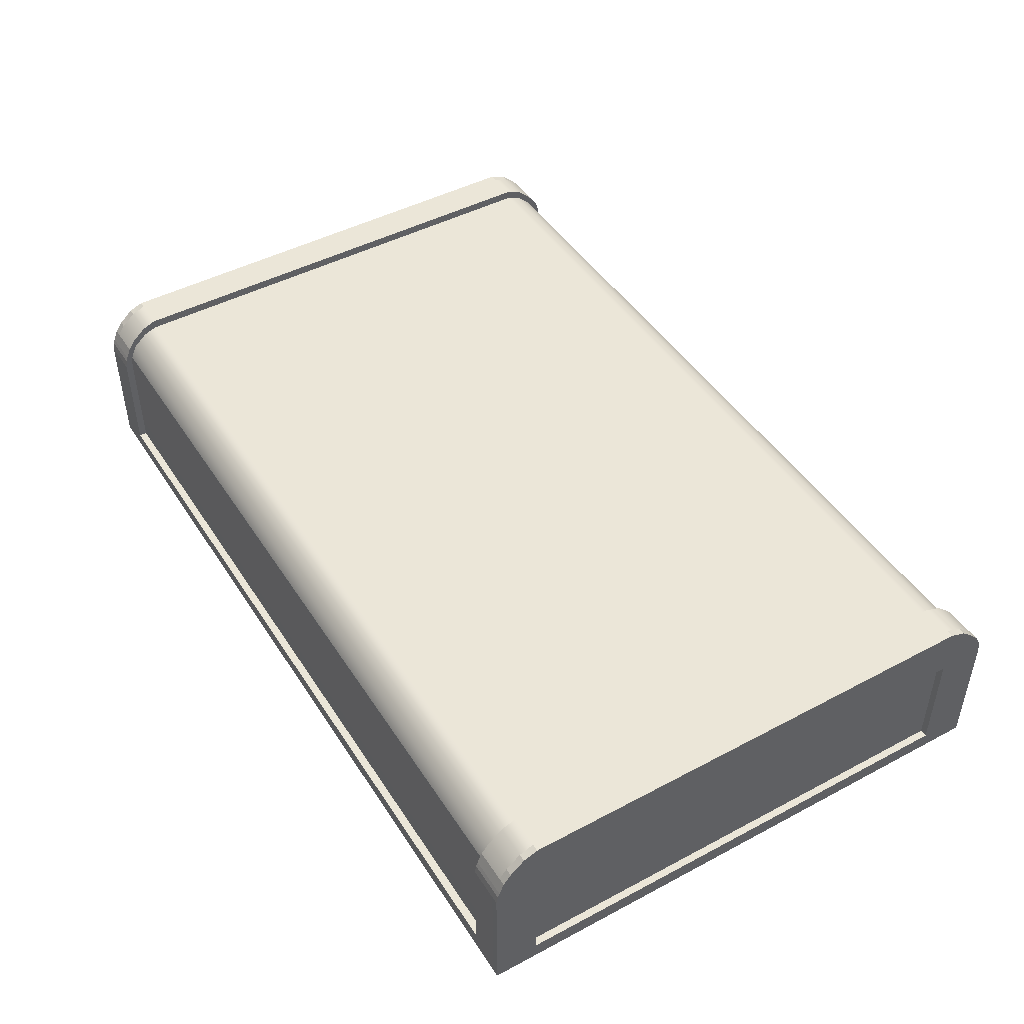
<metadata>
{"format":"obj","ext":"obj","renderer":"f3d","projection":"perspective","resolution":1024,"background":"white","views":[{"elev":46.3,"azim":-121.2,"up":"+Y"}]}
</metadata>
<code>
g default
v 20.26 22.24 -5.658
v 20.26 22.24 5.925
v 41.24 22.24 5.925
v 41.24 22.24 -5.658
v 21.02 22.24 6.836
v 21.02 22.56 6.786
v 21.02 22.83 6.623
v 21.02 23.1 6.314
v 21.02 23.25 5.925
v 21.02 23.25 -5.658
v 21.02 23.12 -5.99
v 21.02 22.83 -6.326
v 21.02 22.49 -6.468
v 21.02 22.24 -6.505
v 40.5 23.1 6.314
v 40.5 22.83 6.623
v 40.5 22.56 6.786
v 40.5 22.24 6.836
v 40.5 22.24 -6.505
v 40.5 22.49 -6.468
v 40.5 22.83 -6.326
v 40.5 23.12 -5.99
v 40.5 23.25 -5.658
v 40.5 23.25 5.925
v 40.5 19.55 6.836
v 21.02 19.55 6.836
v 20.26 19.55 5.925
v 20.26 19.55 -5.658
v 21.02 19.55 -6.505
v 40.5 19.55 -6.505
v 41.24 19.55 -5.658
v 41.24 19.55 5.925
v 20.26 22.81 6.835
v 21.02 22.81 6.835
v 20.26 22.62 6.943
v 21.02 22.62 6.943
v 20.26 23.05 6.623
v 21.02 23.05 6.623
v 20.26 22.81 -6.504
v 20.26 22.54 -6.611
v 21.02 22.81 -6.504
v 21.02 22.54 -6.611
v 20.26 23.05 -6.326
v 21.02 23.05 -6.326
v 20.26 23.32 6.314
v 21.02 23.32 6.314
v 20.26 23.47 -5.658
v 20.26 23.34 -5.99
v 21.02 23.47 -5.658
v 21.02 23.34 -5.99
v 20.26 23.47 5.925
v 21.02 23.47 5.925
v 40.5 22.81 6.835
v 41.24 22.81 6.835
v 40.5 22.62 6.943
v 41.24 22.62 6.943
v 40.5 23.05 6.623
v 41.24 23.05 6.623
v 40.5 23.32 6.314
v 41.24 23.32 6.314
v 40.5 23.47 5.925
v 41.24 23.47 5.925
v 40.5 23.47 -5.658
v 41.24 23.47 -5.658
v 40.5 23.34 -5.99
v 41.24 23.34 -5.99
v 40.5 23.05 -6.326
v 41.24 23.05 -6.326
v 40.5 22.81 -6.504
v 41.24 22.81 -6.504
v 40.5 22.54 -6.611
v 41.24 22.54 -6.611
v 21.02 22.24 6.836
v 21.02 19.55 6.836
v 21.02 22.62 6.943
v 20.26 22.62 6.943
v 40.5 22.24 6.836
v 40.5 19.55 6.836
v 41.24 22.62 6.943
v 40.5 22.62 6.943
v 21.02 22.24 6.836
v 21.02 19.55 6.836
v 21.02 22.62 6.943
v 20.26 22.62 6.943
v 40.5 22.24 6.836
v 40.5 19.55 6.836
v 41.24 22.62 6.943
v 40.5 22.62 6.943
v 21.02 22.24 6.836
v 21.02 19.55 6.836
v 21.02 22.62 6.943
v 20.26 22.62 6.943
v 40.5 22.24 6.836
v 40.5 19.55 6.836
v 41.24 22.62 6.943
v 40.5 22.62 6.943
v 20.26 19.14 -6.69
v 21.02 19.14 -6.692
v 20.26 19.55 -6.69
v 21.02 19.55 -6.692
v 20.26 22.24 -6.69
v 21.02 22.24 -6.69
v 20.26 22.43 -6.652
v 21.02 22.43 -6.652
v 21.02 19.14 7.022
v 20.26 19.14 7.022
v 20.26 22.24 7.021
v 21.02 22.24 7.021
v 20.26 19.55 7.022
v 21.02 19.55 7.022
v 21.02 22.43 7.002
v 20.26 22.43 7.002
v 41.24 19.14 7.022
v 40.5 19.14 7.022
v 40.5 22.24 7.021
v 41.24 22.24 7.021
v 40.5 19.55 7.022
v 41.24 19.55 7.022
v 41.24 22.43 7.002
v 40.5 22.43 7.002
v 40.5 19.14 -6.692
v 41.24 19.14 -6.69
v 40.5 19.55 -6.692
v 41.24 19.55 -6.69
v 40.5 22.24 -6.69
v 41.24 22.24 -6.69
v 40.5 22.43 -6.652
v 41.24 22.43 -6.652
v 41.41 22.24 6.836
v 41.41 22.24 6.623
v 41.41 22.83 6.623
v 41.41 22.56 6.786
v 41.41 22.24 -6.326
v 41.41 22.83 -6.326
v 41.41 22.24 -6.505
v 41.41 22.49 -6.468
v 41.41 22.24 6.314
v 41.41 23.1 6.314
v 41.41 22.24 -5.658
v 41.41 23.25 -5.658
v 41.41 22.24 -5.99
v 41.41 23.12 -5.99
v 41.41 22.24 5.925
v 41.41 23.25 5.925
v 41.41 19.14 6.623
v 41.41 19.14 6.836
v 41.41 19.14 6.314
v 41.41 19.14 5.925
v 41.41 19.14 -5.658
v 41.41 19.14 -5.99
v 41.41 19.14 -6.326
v 41.41 19.14 -6.505
v 41.41 19.55 -6.326
v 41.41 19.55 -6.505
v 41.41 19.55 -5.99
v 41.41 19.55 -5.658
v 41.41 19.55 6.314
v 41.41 19.55 5.925
v 41.41 19.55 6.623
v 41.41 19.55 6.836
v 41.41 22.81 6.835
v 41.41 22.62 6.943
v 41.41 23.05 6.623
v 41.41 23.32 6.314
v 41.41 23.47 5.925
v 41.41 23.47 -5.658
v 41.41 23.34 -5.99
v 41.41 23.05 -6.326
v 41.41 22.81 -6.504
v 41.41 22.54 -6.611
v 41.41 19.14 -6.69
v 41.41 19.55 -6.69
v 41.41 22.24 -6.69
v 41.41 22.43 -6.652
v 20.08 22.24 6.623
v 20.08 22.24 6.836
v 20.08 22.56 6.786
v 20.08 22.83 6.623
v 20.08 22.24 -6.505
v 20.08 22.24 -6.326
v 20.08 22.83 -6.326
v 20.08 22.49 -6.468
v 20.08 22.24 6.314
v 20.08 23.1 6.314
v 20.08 22.24 -5.99
v 20.08 22.24 -5.658
v 20.08 23.25 -5.658
v 20.08 23.12 -5.99
v 20.08 22.24 5.925
v 20.08 23.25 5.925
v 20.08 19.14 -6.326
v 20.08 19.14 -6.505
v 20.08 19.14 -5.99
v 20.08 19.14 -5.658
v 20.08 19.14 5.925
v 20.08 19.14 6.314
v 20.08 19.14 6.623
v 20.08 19.14 6.836
v 20.08 19.55 6.836
v 20.08 19.55 6.623
v 20.08 19.55 6.314
v 20.08 19.55 5.925
v 20.08 19.55 -5.658
v 20.08 19.55 -5.99
v 20.08 19.55 -6.326
v 20.08 19.55 -6.505
v 20.08 22.62 6.943
v 20.08 22.81 6.835
v 20.08 23.05 6.623
v 20.08 22.81 -6.504
v 20.08 22.54 -6.611
v 20.08 23.05 -6.326
v 20.08 23.32 6.314
v 20.08 23.47 -5.658
v 20.08 23.34 -5.99
v 20.08 23.47 5.925
v 20.08 19.14 -6.69
v 20.08 22.24 -6.69
v 20.08 19.55 -6.69
v 20.08 22.43 -6.652
v 20.08 19.14 6.836
v 20.08 19.14 7.022
v 20.08 22.24 7.021
v 41.41 19.14 6.836
v 41.41 19.14 7.022
v 41.41 19.55 6.836
v 41.41 22.24 6.836
v 41.41 22.24 7.021
v 41.41 19.55 7.022
v 41.41 22.62 6.943
v 41.41 22.43 7.002
v 20.92 19.14 -5.763
v 21.63 19.14 -5.763
v 21.63 19.14 6.093
v 20.92 19.14 6.093
v 40.58 19.14 6.093
v 39.88 19.14 6.093
v 39.88 19.14 -5.763
v 40.58 19.14 -5.763
v 40.74 19.14 5.957
v 40.74 19.14 5.753
v 40.74 19.14 5.48
v 40.74 19.14 5.173
v 40.74 19.14 -4.911
v 40.74 19.14 -5.15
v 40.74 19.14 -5.491
v 40.74 19.14 -5.627
v 40.74 19.14 -5.763
v 20.75 19.14 -5.491
v 20.75 19.14 -5.627
v 20.75 19.14 -5.15
v 20.75 19.14 -4.911
v 20.75 19.14 5.173
v 20.75 19.14 5.48
v 20.75 19.14 5.753
v 20.75 19.14 5.957
v 20.75 19.14 -5.763
v 20.75 19.14 5.957
v 20.75 19.14 6.093
v 40.74 19.14 5.957
v 40.74 19.14 6.093
v 20.08 19.55 7.022
v 20.08 22.43 7.002
v 20.92 19.54 -5.763
v 21.63 19.54 -5.763
v 21.63 19.54 6.093
v 20.92 19.54 6.093
v 40.58 19.54 6.093
v 39.88 19.54 6.093
v 39.88 19.54 -5.763
v 40.58 19.54 -5.763
v 40.74 19.54 5.753
v 40.74 19.54 5.957
v 40.74 19.54 5.48
v 40.74 19.54 5.173
v 40.74 19.54 -4.911
v 40.74 19.54 -5.15
v 40.74 19.54 -5.491
v 40.74 19.54 -5.627
v 40.74 19.54 -5.763
v 20.75 19.54 -5.491
v 20.75 19.54 -5.627
v 20.75 19.54 -5.15
v 20.75 19.54 -4.911
v 20.75 19.54 5.173
v 20.75 19.54 5.48
v 20.75 19.54 5.753
v 20.08 19.54 6.836
v 20.75 19.54 5.957
v 20.75 19.54 -5.763
v 20.08 19.54 6.836
v 20.75 19.54 5.957
v 20.75 19.54 6.093
v 40.74 19.54 6.093
v 40.74 19.54 5.957
v 20.7 19.54 -6.119
v 21.43 19.54 -6.119
v 21.43 19.54 6.407
v 20.7 19.54 6.407
v 40.81 19.54 6.407
v 40.1 19.54 6.407
v 40.1 19.54 -6.119
v 40.81 19.54 -6.119
v 40.98 19.54 6.047
v 40.98 19.54 6.263
v 40.98 19.54 5.759
v 40.98 19.54 5.435
v 40.98 19.54 -5.219
v 40.98 19.54 -5.471
v 40.98 19.54 -5.831
v 40.98 19.54 -5.975
v 40.98 19.54 -6.119
v 20.53 19.54 -5.831
v 20.53 19.54 -5.975
v 20.53 19.54 -5.471
v 20.53 19.54 -5.219
v 20.53 19.54 5.435
v 20.53 19.54 5.759
v 20.53 19.54 6.047
v 20.53 19.54 6.263
v 20.53 19.54 -6.119
v 20.53 19.54 6.263
v 20.53 19.54 6.407
v 40.98 19.54 6.407
v 40.98 19.54 6.263
v 20.7 22.2 -6.119
v 21.43 22.2 -6.119
v 21.43 22.2 6.407
v 20.7 22.2 6.407
v 40.81 22.2 6.407
v 40.1 22.2 6.407
v 40.1 22.2 -6.119
v 40.81 22.2 -6.119
v 40.98 22.2 6.047
v 40.98 22.2 6.263
v 40.98 22.2 5.759
v 40.98 22.2 5.435
v 40.98 22.2 -5.219
v 40.98 22.2 -5.471
v 40.98 22.2 -5.831
v 40.98 22.2 -5.975
v 40.98 22.2 -6.119
v 20.53 22.2 -5.831
v 20.53 22.2 -5.975
v 20.53 22.2 -5.471
v 20.53 22.2 -5.219
v 20.53 22.2 5.435
v 20.53 22.2 5.759
v 20.53 22.2 6.047
v 20.53 22.2 6.263
v 20.53 22.2 -6.119
v 20.53 22.2 6.263
v 20.53 22.2 6.407
v 40.98 22.2 6.407
v 40.98 22.2 6.263
v 20.7 22.52 -5.94
v 21.43 22.52 -5.94
v 21.43 22.52 6.228
v 20.7 22.52 6.228
v 40.81 22.52 6.228
v 40.1 22.52 6.228
v 40.1 22.52 -5.94
v 40.81 22.52 -5.94
v 40.98 22.52 5.879
v 40.98 22.52 6.089
v 40.98 22.52 5.599
v 40.98 22.52 5.284
v 40.98 22.52 -5.066
v 40.98 22.52 -5.311
v 40.98 22.52 -5.66
v 40.98 22.52 -5.8
v 40.98 22.52 -5.94
v 20.53 22.52 -5.66
v 20.53 22.52 -5.8
v 20.53 22.52 -5.311
v 20.53 22.52 -5.066
v 20.53 22.52 5.284
v 20.53 22.52 5.599
v 20.53 22.52 5.879
v 20.53 22.52 6.089
v 20.53 22.52 -5.94
v 20.53 22.52 6.228
v 20.53 22.52 6.089
v 40.98 22.52 6.228
v 40.98 22.52 6.089
v 20.7 22.7 -5.332
v 21.43 22.7 -5.332
v 21.43 22.7 5.62
v 20.7 22.7 5.62
v 40.81 22.7 5.62
v 40.1 22.7 5.62
v 40.1 22.7 -5.332
v 40.81 22.7 -5.332
v 40.98 22.7 5.305
v 40.98 22.7 5.494
v 40.98 22.7 5.054
v 40.98 22.7 4.77
v 40.98 22.7 -4.545
v 40.98 22.7 -4.765
v 40.98 22.7 -5.08
v 40.98 22.7 -5.206
v 40.98 22.7 -5.332
v 20.53 22.7 -5.08
v 20.53 22.7 -5.206
v 20.53 22.7 -4.765
v 20.53 22.7 -4.545
v 20.53 22.7 4.77
v 20.53 22.7 5.054
v 20.53 22.7 5.305
v 20.53 22.7 5.494
v 20.53 22.7 -5.332
v 20.53 22.7 5.62
v 20.53 22.7 5.494
v 40.98 22.7 5.62
v 40.98 22.7 5.494
v 20.7 22.82 -4.585
v 21.43 22.82 -4.585
v 21.43 22.82 4.874
v 20.7 22.82 4.874
v 40.81 22.82 4.874
v 40.1 22.82 4.874
v 40.1 22.82 -4.585
v 40.81 22.82 -4.585
v 40.98 22.82 4.602
v 40.98 22.82 4.765
v 40.98 22.82 4.384
v 40.98 22.82 4.14
v 40.98 22.82 -3.906
v 40.98 22.82 -4.096
v 40.98 22.82 -4.368
v 40.98 22.82 -4.477
v 40.98 22.82 -4.585
v 20.53 22.82 -4.368
v 20.53 22.82 -4.477
v 20.53 22.82 -4.096
v 20.53 22.82 -3.906
v 20.53 22.82 4.14
v 20.53 22.82 4.384
v 20.53 22.82 4.602
v 20.53 22.82 4.765
v 20.53 22.82 -4.585
v 20.53 22.82 4.874
v 20.53 22.82 4.765
v 40.98 22.82 4.874
v 40.98 22.82 4.765
v 20.7 22.82 -0.4076
v 21.43 22.82 -0.4076
v 21.43 22.82 0.6959
v 20.7 22.82 0.6959
v 40.81 22.82 0.6959
v 40.1 22.82 0.6959
v 40.1 22.82 -0.4076
v 40.81 22.82 -0.4076
v 40.98 22.82 0.6642
v 40.98 22.82 0.6832
v 40.98 22.82 0.6388
v 40.98 22.82 0.6103
v 40.98 22.82 -0.3284
v 40.98 22.82 -0.3506
v 40.98 22.82 -0.3823
v 40.98 22.82 -0.395
v 40.98 22.82 -0.4076
v 20.53 22.82 -0.3823
v 20.53 22.82 -0.395
v 20.53 22.82 -0.3506
v 20.53 22.82 -0.3284
v 20.53 22.82 0.6103
v 20.53 22.82 0.6388
v 20.53 22.82 0.6642
v 20.53 22.82 0.6832
v 20.53 22.82 -0.4076
v 20.53 22.82 0.6959
v 20.53 22.82 0.6832
v 40.98 22.82 0.6959
v 40.98 22.82 0.6832
v 30.43 22.82 -0.4076
v 30.59 22.82 -0.4076
v 30.59 22.82 0.6959
v 30.43 22.82 0.6959
v 30.93 22.82 0.6959
v 30.93 22.82 -0.4076
v 31.08 22.82 0.6642
v 31.08 22.82 0.6832
v 31.08 22.82 0.6388
v 31.08 22.82 0.6103
v 31.08 22.82 -0.3284
v 31.08 22.82 -0.3506
v 31.08 22.82 -0.3823
v 31.08 22.82 -0.395
v 31.08 22.82 -0.4076
v 30.43 22.82 -0.3823
v 30.43 22.82 -0.395
v 30.43 22.82 -0.3506
v 30.43 22.82 -0.3284
v 30.43 22.82 0.6103
v 30.43 22.82 0.6388
v 30.43 22.82 0.6642
v 30.43 22.82 0.6832
v 30.43 22.82 -0.4076
v 30.43 22.82 0.6959
v 30.43 22.82 0.6832
v 31.08 22.82 0.6959
v 31.08 22.82 0.6832
v 30.59 22.82 -0.3823
v 30.59 22.82 -0.3506
v 30.59 22.82 -0.3284
v 30.59 22.82 0.6103
v 30.59 22.82 0.6388
v 30.59 22.82 0.6642
v 30.59 22.82 0.6832
v 30.93 22.82 -0.395
v 30.93 22.82 -0.3823
v 30.93 22.82 -0.3506
v 30.93 22.82 -0.3284
v 30.93 22.82 0.6103
v 30.93 22.82 0.6388
v 30.93 22.82 0.6642
v 30.93 22.82 0.6832
v 30.59 22.82 -0.3823
v 30.59 22.82 -0.395
g polySurface1 pCube1
f 34 33 35 36
f 37 33 34 38
f 40 39 41 42
f 129 130 131 132
f 175 176 177 178
f 39 43 44 41
f 179 180 181 182
f 134 133 135 136
f 45 37 38 46
f 183 175 178 184
f 131 130 137 138
f 48 47 49 50
f 185 186 187 188
f 140 139 141 142
f 47 51 52 49
f 186 189 190 187
f 144 143 139 140
f 43 48 50 44
f 180 185 188 181
f 142 141 133 134
f 51 45 46 52
f 189 183 184 190
f 138 137 143 144
f 54 53 55 56
f 57 53 54 58
f 59 57 58 60
f 61 59 60 62
f 63 61 62 64
f 65 63 64 66
f 67 65 66 68
f 69 67 68 70
f 71 69 70 72
f 8 7 16 15
f 7 6 17 16
f 18 17 6 5
f 14 13 20 19
f 13 12 21 20
f 12 11 22 21
f 11 10 23 22
f 10 9 24 23
f 9 8 15 24
f 116 115 117 118
f 26 25 18 5
f 108 107 109 110
f 200 199 176 175
f 201 200 175 183
f 202 201 183 189
f 28 27 2 1
f 204 203 186 185
f 205 204 185 180
f 206 205 180 179
f 100 99 101 102
f 30 29 14 19
f 124 123 125 126
f 135 133 153 154
f 133 141 155 153
f 141 139 156 155
f 4 3 32 31
f 143 137 157 158
f 137 130 159 157
f 160 159 130 129
f 158 157 147 148
f 157 159 145 147
f 146 145 159 160
f 118 117 114 113
f 105 114 117 110
f 110 109 106 105
f 197 198 199 200
f 196 197 200 201
f 195 196 201 202
f 194 195 202 203
f 193 194 203 204
f 191 193 204 205
f 192 191 205 206
f 98 97 99 100
f 121 98 100 123
f 122 121 123 124
f 154 153 151 152
f 153 155 150 151
f 155 156 149 150
f 156 158 148 149
f 107 108 111 112
f 5 6 34 36
f 178 177 208 209
f 6 7 38 34
f 179 182 210 211
f 13 14 42 41
f 102 101 103 104
f 182 181 212 210
f 12 13 41 44
f 184 178 209 213
f 7 8 46 38
f 188 187 214 215
f 10 11 50 49
f 187 190 216 214
f 9 10 49 52
f 181 188 215 212
f 11 12 44 50
f 190 184 213 216
f 8 9 52 46
f 17 18 55 53
f 115 116 119 120
f 129 132 161 162
f 16 17 53 57
f 132 131 163 161
f 15 16 57 59
f 131 138 164 163
f 24 15 59 61
f 138 144 165 164
f 23 24 61 63
f 144 140 166 165
f 22 23 63 65
f 140 142 167 166
f 21 22 65 67
f 142 134 168 167
f 20 21 67 69
f 134 136 169 168
f 19 20 69 71
f 136 135 170 169
f 126 125 127 128
f 26 5 73 74
f 5 36 75 73
f 36 35 76 75
f 18 25 78 77
f 56 55 80 79
f 55 18 77 80
f 74 73 81 82
f 73 75 83 81
f 75 76 84 83
f 77 78 86 85
f 79 80 88 87
f 80 77 85 88
f 82 81 89 90
f 81 83 91 89
f 83 84 92 91
f 85 86 94 93
f 87 88 96 95
f 88 85 93 96
f 206 179 218 219
f 14 29 100 102
f 192 206 219 217
f 179 211 220 218
f 40 42 104 103
f 42 14 102 104
f 90 89 108 110
f 89 91 111 108
f 91 92 112 111
f 93 94 117 115
f 226 227 228 229
f 224 226 229 225
f 227 230 231 228
f 95 96 120 119
f 96 93 115 120
f 30 19 125 123
f 135 154 172 173
f 154 152 171 172
f 19 71 127 125
f 71 72 128 127
f 170 135 173 174
f 25 26 110 117
f 82 90 110
f 29 30 123 100
f 3 4 139 143
f 4 31 156 139
f 32 3 143 158
f 31 32 158 156
f 54 56 162 161
f 58 54 161 163
f 60 58 163 164
f 62 60 164 165
f 64 62 165 166
f 66 64 166 167
f 68 66 167 168
f 70 68 168 169
f 72 70 169 170
f 124 126 173 172
f 122 124 172 171
f 126 128 174 173
f 128 72 170 174
f 1 2 189 186
f 2 27 202 189
f 28 1 186 203
f 27 28 203 202
f 35 33 208 207
f 33 37 209 208
f 39 40 211 210
f 43 39 210 212
f 37 45 213 209
f 47 48 215 214
f 51 47 214 216
f 48 43 212 215
f 45 51 216 213
f 101 99 219 218
f 99 97 217 219
f 40 103 220 211
f 103 101 218 220
f 116 118 229 228
f 118 113 225 229
f 95 119 231 230
f 119 116 228 231
f 97 98 233 232
f 105 106 235 234
f 113 114 237 236
f 121 122 239 238
f 114 105 234 237
f 98 121 238 233
f 145 146 240 241
f 147 145 241 242
f 148 147 242 243
f 149 148 243 244
f 150 149 244 245
f 151 150 245 246
f 152 151 246 247
f 122 171 248 239
f 171 152 247 248
f 191 192 250 249
f 193 191 249 251
f 194 193 251 252
f 195 194 252 253
f 196 195 253 254
f 197 196 254 255
f 198 197 255 256
f 217 97 232 257
f 192 217 257 250
f 106 222 259 235
f 222 221 258 259
f 225 113 236 261
f 224 225 261 260
f 221 222 262 199
f 262 109 107 223
f 199 262 223 176
f 222 106 109 262
f 176 207 208 177
f 107 112 263 223
f 112 92 207 263
f 176 223 263 207
f 232 233 265 264
f 234 235 267 266
f 236 237 269 268
f 238 239 271 270
f 237 234 266 269
f 233 238 270 265
f 241 240 273 272
f 242 241 272 274
f 243 242 274 275
f 244 243 275 276
f 245 244 276 277
f 246 245 277 278
f 247 246 278 279
f 239 248 280 271
f 248 247 279 280
f 249 250 282 281
f 251 249 281 283
f 252 251 283 284
f 253 252 284 285
f 254 253 285 286
f 255 254 286 287
f 198 256 289 288
f 256 255 287 289
f 257 232 264 290
f 250 257 290 282
f 258 221 291 292
f 235 259 293 267
f 259 258 292 293
f 261 236 268 294
f 260 261 294 295
f 264 265 297 296
f 266 267 299 298
f 268 269 301 300
f 270 271 303 302
f 269 266 298 301
f 265 270 302 297
f 272 273 305 304
f 274 272 304 306
f 275 274 306 307
f 276 275 307 308
f 277 276 308 309
f 278 277 309 310
f 279 278 310 311
f 271 280 312 303
f 280 279 311 312
f 281 282 314 313
f 283 281 313 315
f 284 283 315 316
f 285 284 316 317
f 286 285 317 318
f 287 286 318 319
f 289 287 319 320
f 290 264 296 321
f 282 290 321 314
f 267 293 323 299
f 293 292 322 323
f 294 268 300 324
f 295 294 324 325
f 296 297 327 326
f 298 299 329 328
f 300 301 331 330
f 302 303 333 332
f 301 298 328 331
f 297 302 332 327
f 304 305 335 334
f 306 304 334 336
f 307 306 336 337
f 308 307 337 338
f 309 308 338 339
f 310 309 339 340
f 311 310 340 341
f 303 312 342 333
f 312 311 341 342
f 313 314 344 343
f 315 313 343 345
f 316 315 345 346
f 317 316 346 347
f 318 317 347 348
f 319 318 348 349
f 320 319 349 350
f 321 296 326 351
f 314 321 351 344
f 299 323 353 329
f 323 322 352 353
f 324 300 330 354
f 325 324 354 355
f 326 327 357 356
f 328 329 359 358
f 330 331 361 360
f 332 333 363 362
f 331 328 358 361
f 327 332 362 357
f 334 335 365 364
f 336 334 364 366
f 337 336 366 367
f 338 337 367 368
f 339 338 368 369
f 340 339 369 370
f 341 340 370 371
f 333 342 372 363
f 342 341 371 372
f 343 344 374 373
f 345 343 373 375
f 346 345 375 376
f 347 346 376 377
f 348 347 377 378
f 349 348 378 379
f 350 349 379 380
f 351 326 356 381
f 344 351 381 374
f 329 353 382 359
f 353 352 383 382
f 354 330 360 384
f 355 354 384 385
f 356 357 387 386
f 358 359 389 388
f 360 361 391 390
f 362 363 393 392
f 361 358 388 391
f 357 362 392 387
f 364 365 395 394
f 366 364 394 396
f 367 366 396 397
f 368 367 397 398
f 369 368 398 399
f 370 369 399 400
f 371 370 400 401
f 363 372 402 393
f 372 371 401 402
f 373 374 404 403
f 375 373 403 405
f 376 375 405 406
f 377 376 406 407
f 378 377 407 408
f 379 378 408 409
f 380 379 409 410
f 381 356 386 411
f 374 381 411 404
f 359 382 412 389
f 382 383 413 412
f 384 360 390 414
f 385 384 414 415
f 386 387 417 416
f 388 389 419 418
f 390 391 421 420
f 392 393 423 422
f 391 388 418 421
f 387 392 422 417
f 394 395 425 424
f 396 394 424 426
f 397 396 426 427
f 398 397 427 428
f 399 398 428 429
f 400 399 429 430
f 401 400 430 431
f 393 402 432 423
f 402 401 431 432
f 403 404 434 433
f 405 403 433 435
f 406 405 435 436
f 407 406 436 437
f 408 407 437 438
f 409 408 438 439
f 410 409 439 440
f 411 386 416 441
f 404 411 441 434
f 389 412 442 419
f 412 413 443 442
f 414 390 420 444
f 415 414 444 445
f 416 417 447 446
f 418 419 449 448
f 420 421 451 450
f 422 423 453 452
f 421 418 448 451
f 417 422 452 447
f 424 425 455 454
f 426 424 454 456
f 427 426 456 457
f 428 427 457 458
f 429 428 458 459
f 430 429 459 460
f 431 430 460 461
f 423 432 462 453
f 432 431 461 462
f 433 434 464 463
f 435 433 463 465
f 436 435 465 466
f 437 436 466 467
f 438 437 467 468
f 439 438 468 469
f 440 439 469 470
f 441 416 446 471
f 434 441 471 464
f 419 442 472 449
f 442 443 473 472
f 444 420 450 474
f 445 444 474 475
f 446 447 477 476
f 448 449 479 478
f 450 451 480
f 452 453 481
f 451 448 478 480
f 447 452 481 477
f 454 455 483 482
f 456 454 482 484
f 457 456 484 485
f 458 457 485 486
f 459 458 486 487
f 460 459 487 488
f 461 460 488 489
f 453 462 490 481
f 462 461 489 490
f 463 464 492 491
f 465 463 491 493
f 466 465 493 494
f 467 466 494 495
f 468 467 495 496
f 469 468 496 497
f 470 469 497 498
f 471 446 476 499
f 464 471 499 492
f 449 472 500 479
f 472 473 501 500
f 474 450 480 502
f 475 474 502 503
f 509 510 498 497
f 483 455 470 498 510 518
f 507 508 496 495
f 508 509 497 496
f 504 505 493 491
f 505 506 494 493
f 506 507 495 494
f 488 487 513 512
f 513 514 506 505
f 514 515 507 506
f 515 516 508 507
f 516 517 509 508
f 517 518 510 509
f 490 489 511 481
f 489 488 512 511
f 511 512 519 520
f 481 511 520 477
f 487 486 514 513
f 486 485 515 514
f 485 484 516 515
f 484 482 517 516
f 482 483 518 517
f 512 513 505 504
f 520 519 491 492
f 477 520 492 499
f 500 501 510 478
f 503 502 480 518
f 478 510 518 480

</code>
